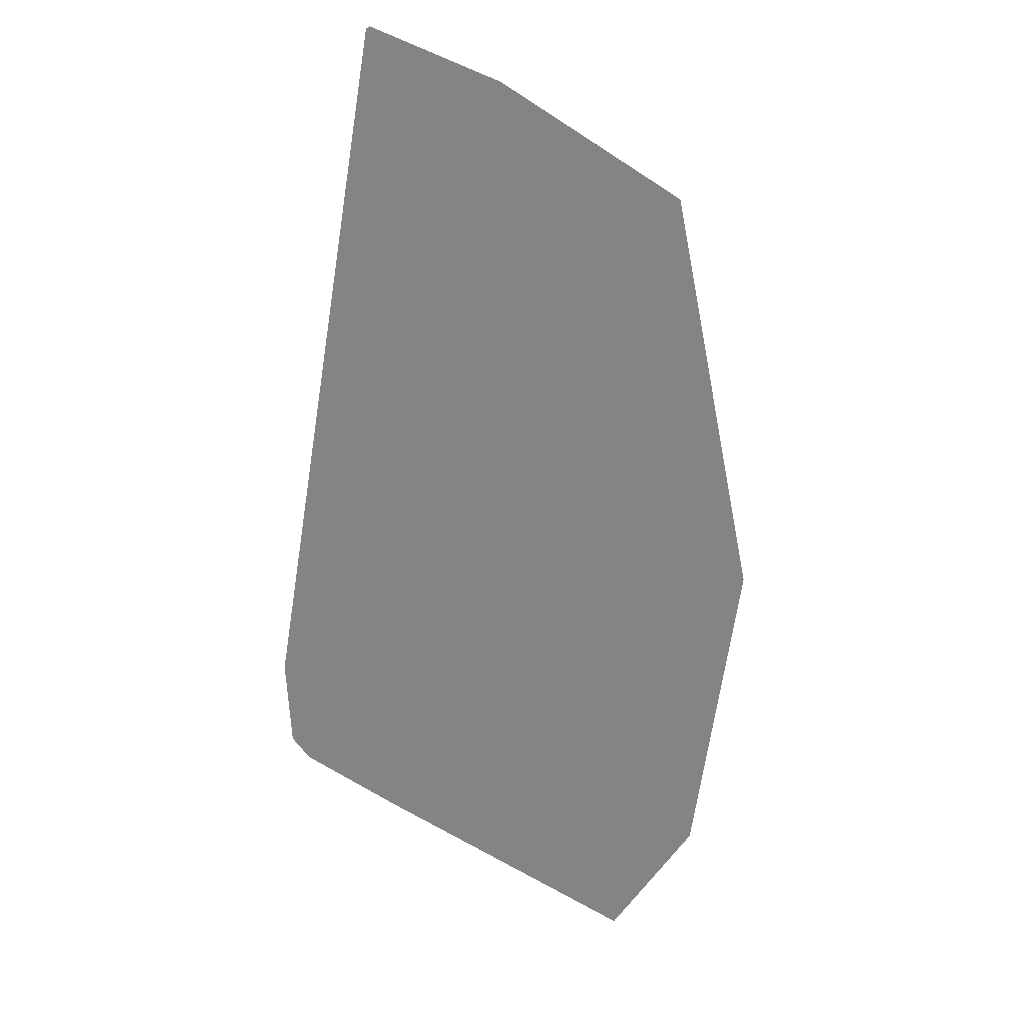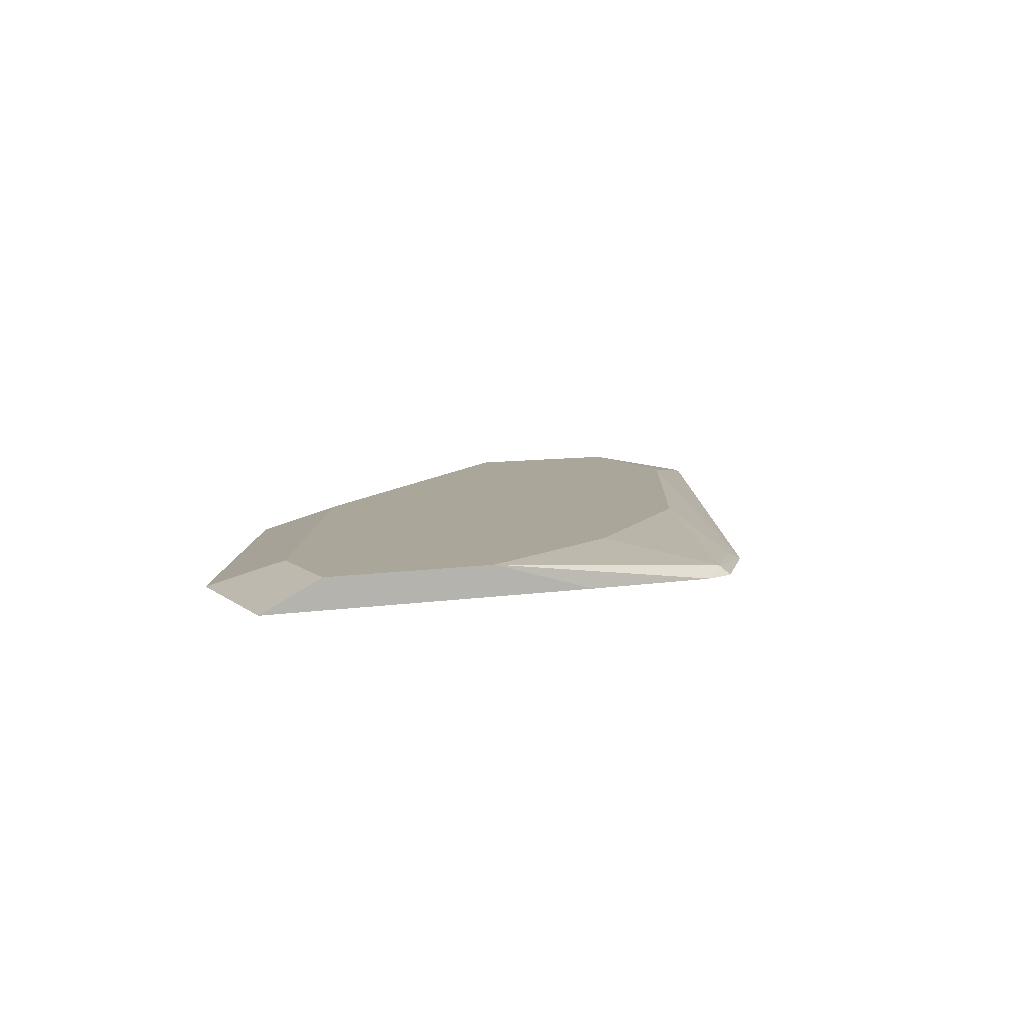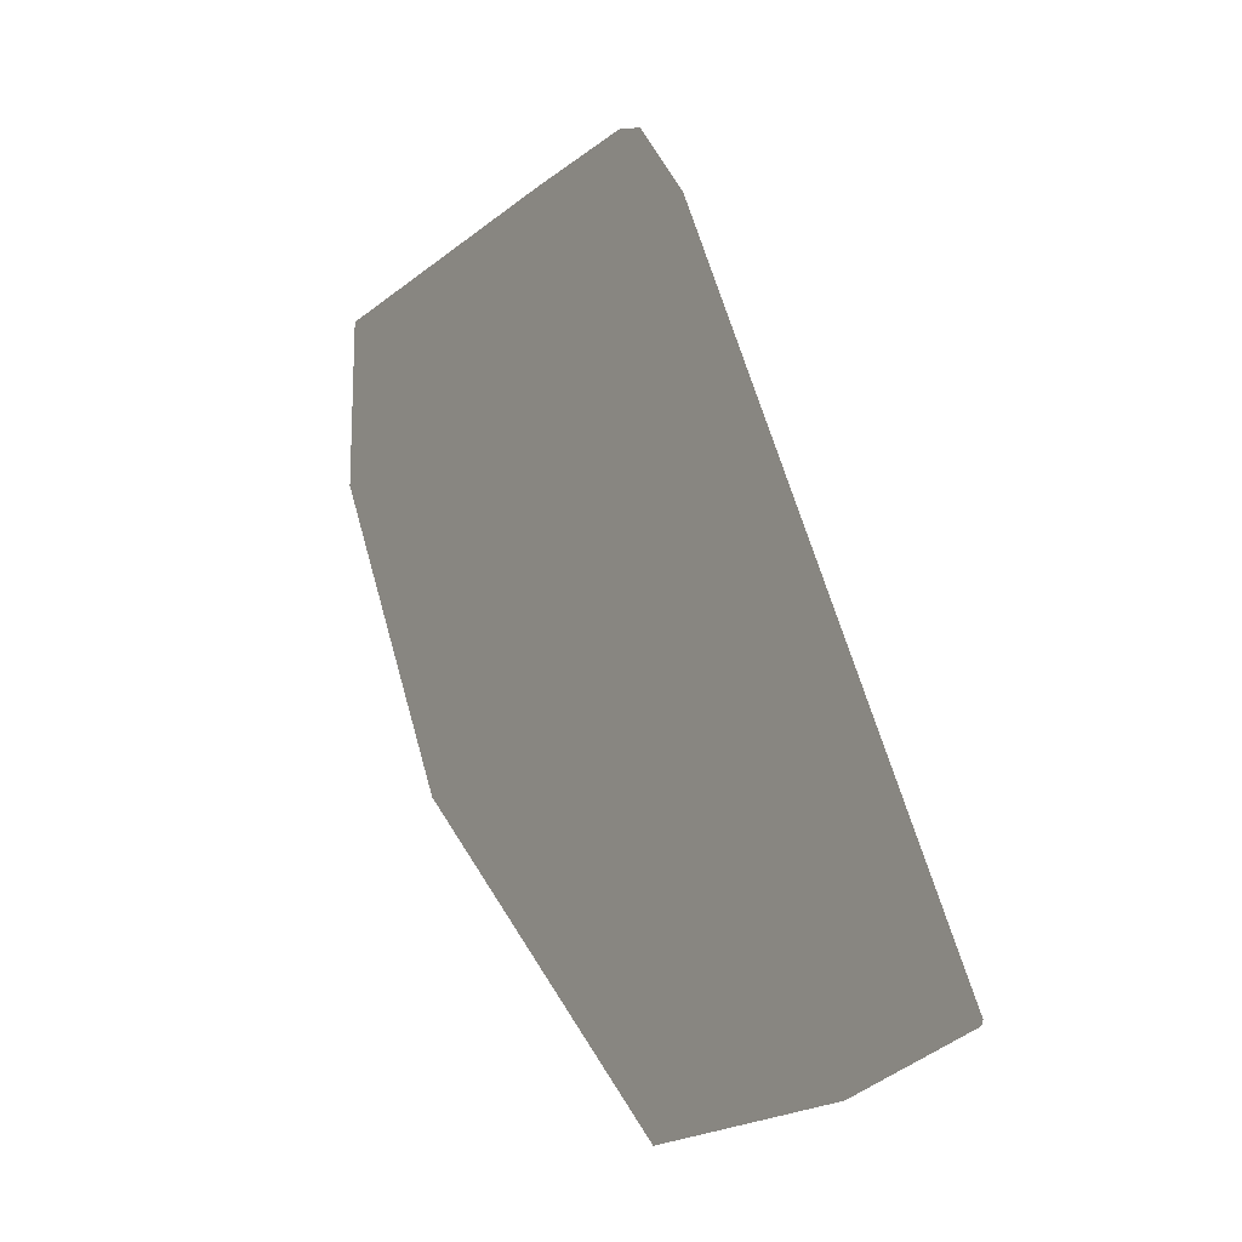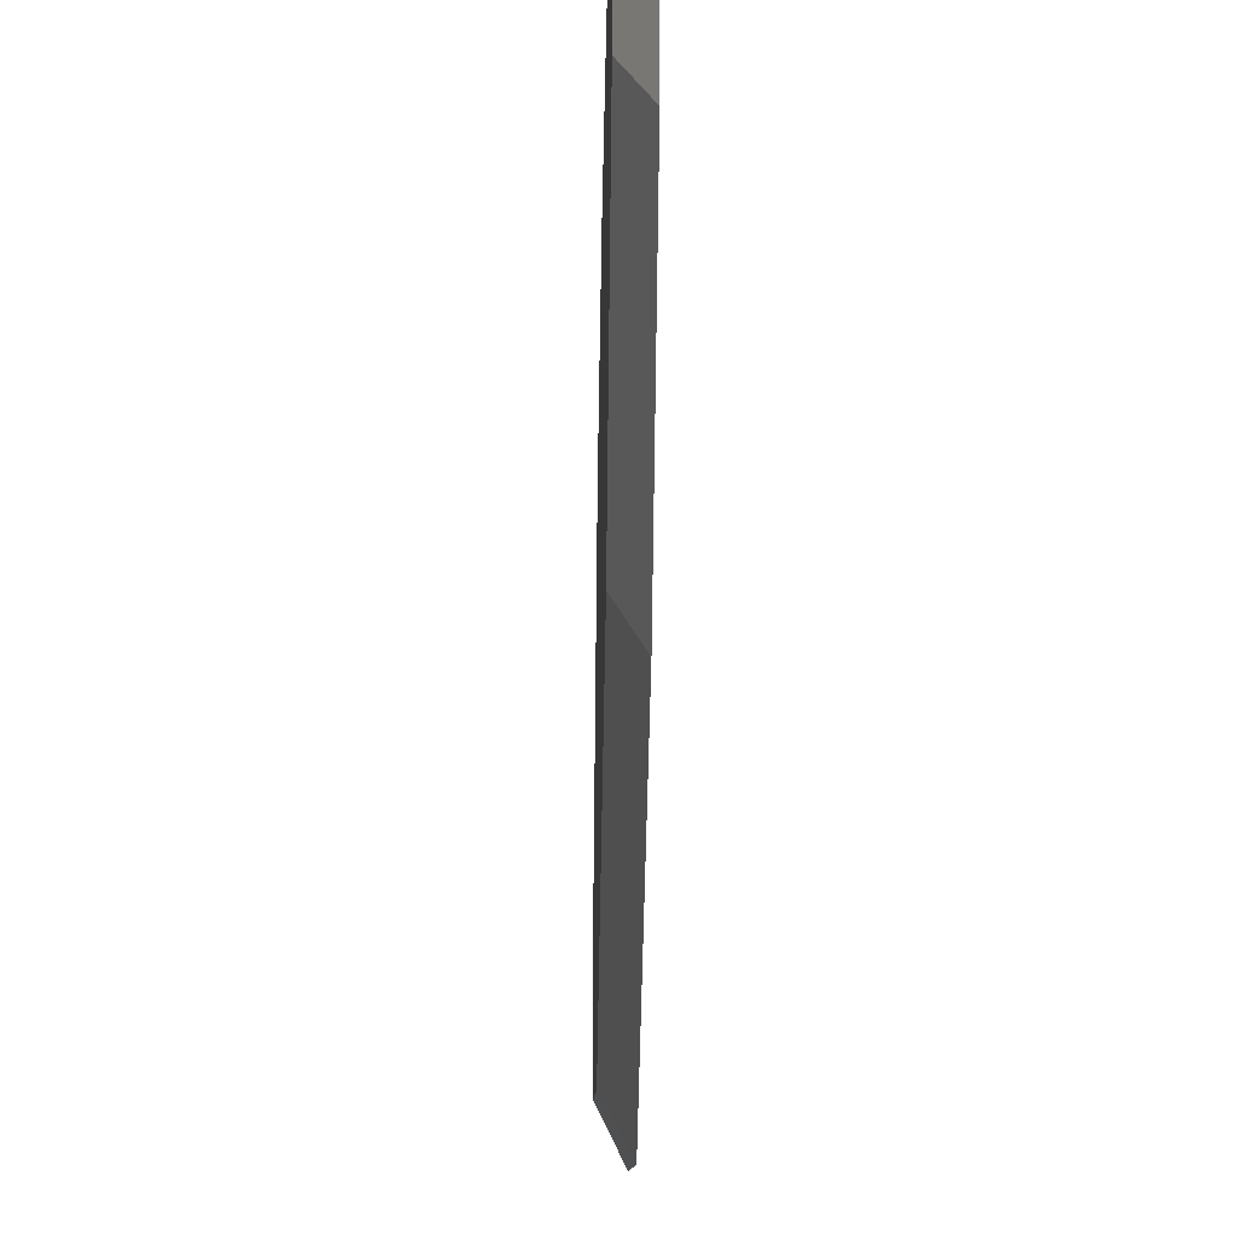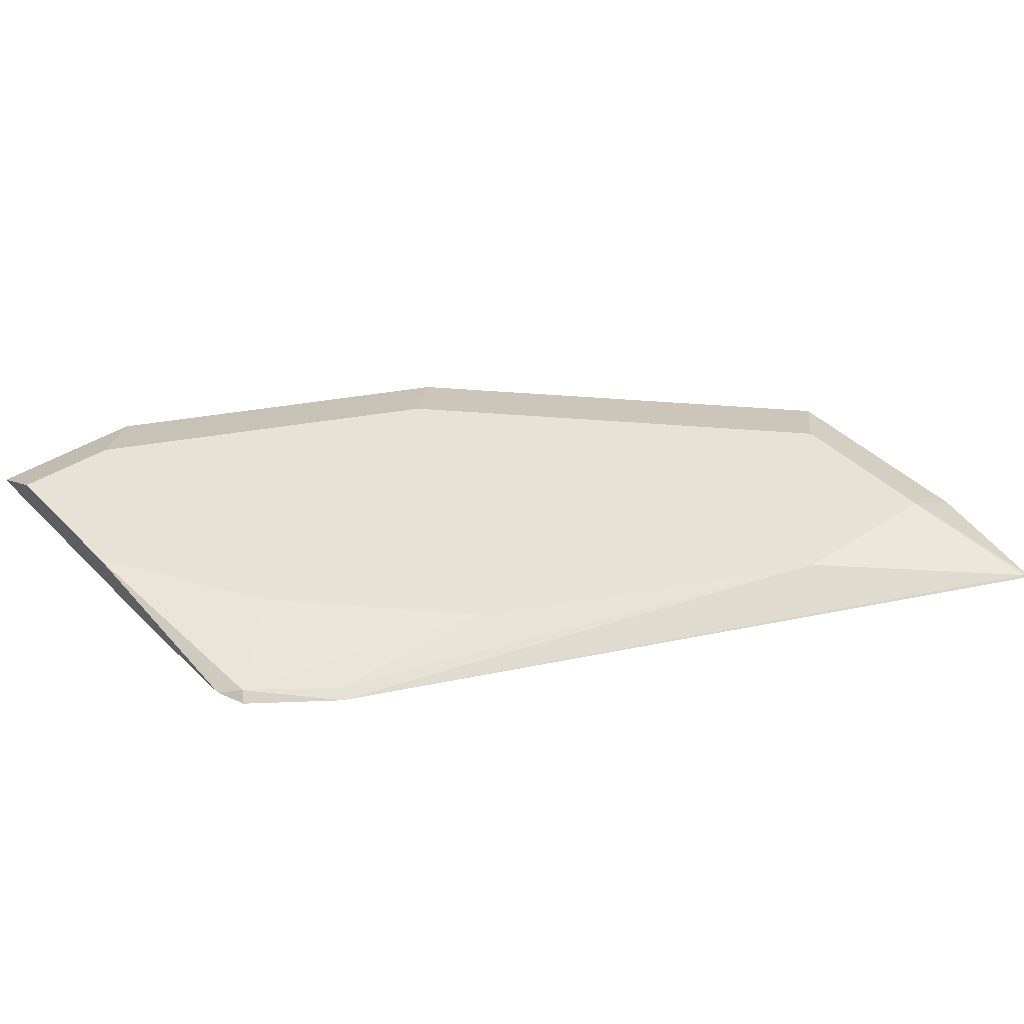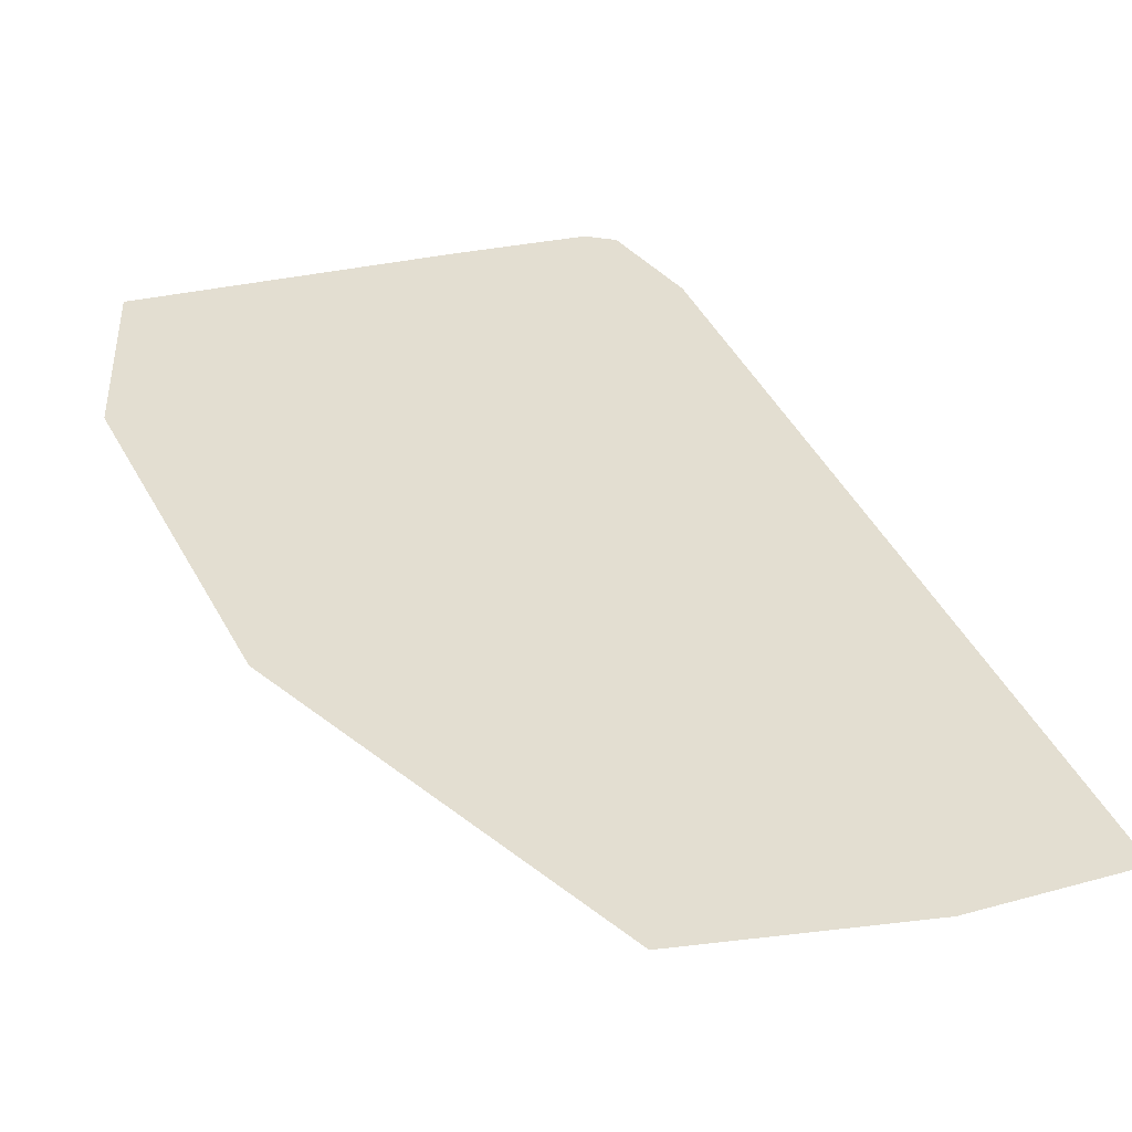
<metadata>
{"format":"obj","ext":"obj","renderer":"f3d","projection":"perspective","resolution":1024,"background":"white","views":[{"elev":-61.4,"azim":146.2,"up":"+Y"},{"elev":7.8,"azim":-24.7,"up":"+Y"},{"elev":-18.7,"azim":57.2,"up":"+Z"},{"elev":-11.7,"azim":-91.5,"up":"+Z"},{"elev":40.1,"azim":51.0,"up":"+Y"},{"elev":-43.3,"azim":10.7,"up":"+Z"}]}
</metadata>
<code>
v 0.4192 0.2816 -0.517
v 0.4321 0.2881 -0.5041
v 0.4681 0.2816 -0.517
v 0.3472 0.2816 -0.445
v 0.4681 0.2881 -0.5041
v 0.3601 0.2881 -0.4321
v 0.4985 0.2816 -0.5114
v 0.3112 0.2816 -0.373
v 0.4681 0.2881 -0.4681
v 0.4981 0.2821 -0.5101
v 0.3241 0.2881 -0.3601
v 0.499 0.2816 -0.5105
v 0.3112 0.2816 -0.3377
v 0.4321 0.2881 -0.3961
v 0.4269 0.2829 -0.3601
v 0.4293 0.2816 -0.3587
v 0.3241 0.2881 -0.3377
v 0.382 0.2816 -0.3377
v 0.4141 0.2836 -0.3421
v 0.3961 0.2881 -0.3601
v 0.4161 0.2816 -0.3409
v 0.3601 0.2881 -0.3377
v 0.4096 0.2816 -0.3382
f 5 10 7
f 10 16 12
f 7 10 12
f 8 13 17
f 8 17 11
f 9 14 15
f 9 15 16
f 9 16 10
f 13 18 22
f 18 23 22
f 14 19 15
f 14 20 19
f 15 19 16
f 16 19 21
f 19 23 21
f 19 20 22
f 19 22 23
f 5 9 10
f 13 22 17
f 4 11 6
f 4 8 11
f 1 12 16
f 1 2 5
f 1 5 3
f 1 3 7
f 1 7 12
f 1 16 21
f 1 21 23
f 1 23 18
f 3 5 7
f 1 13 8
f 1 18 13
f 1 4 2
f 2 4 6
f 2 6 11
f 2 11 17
f 2 17 22
f 2 22 20
f 2 20 14
f 2 14 9
f 2 9 5
f 1 8 4

</code>
